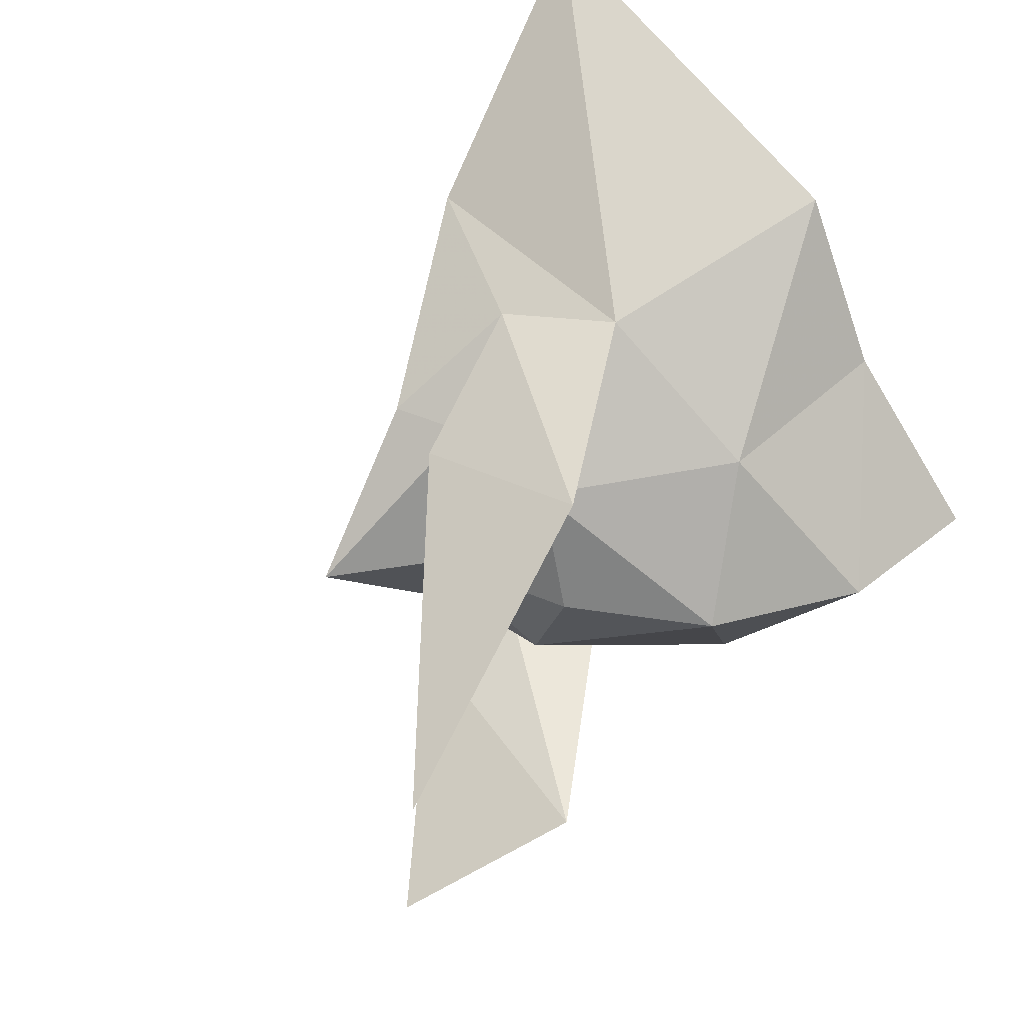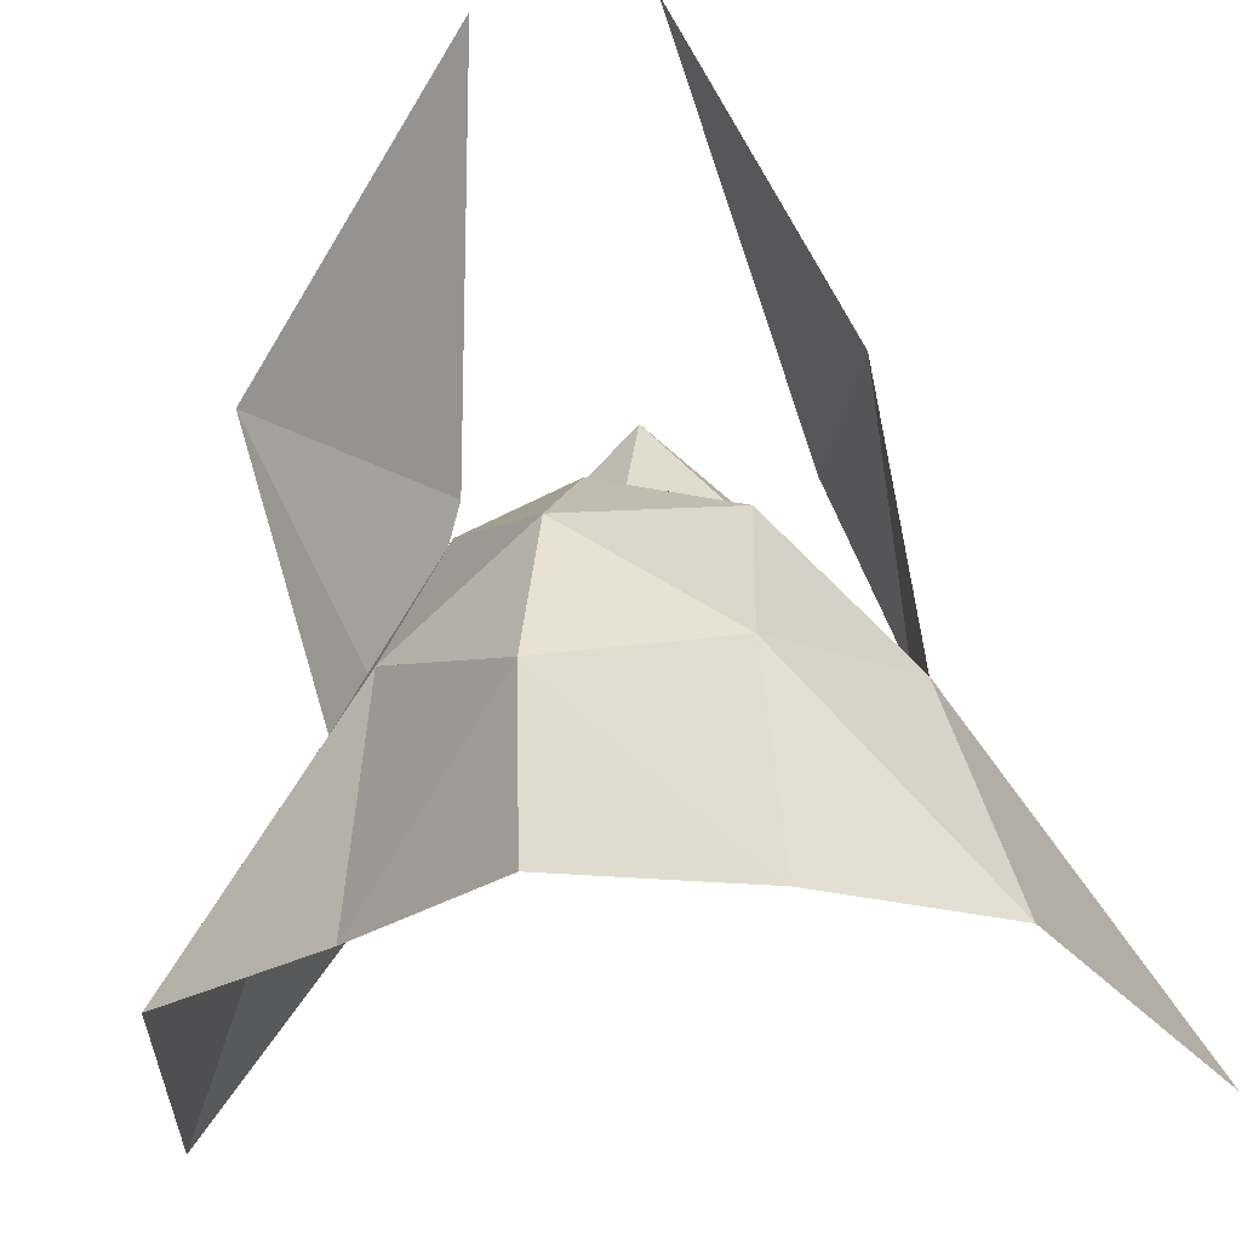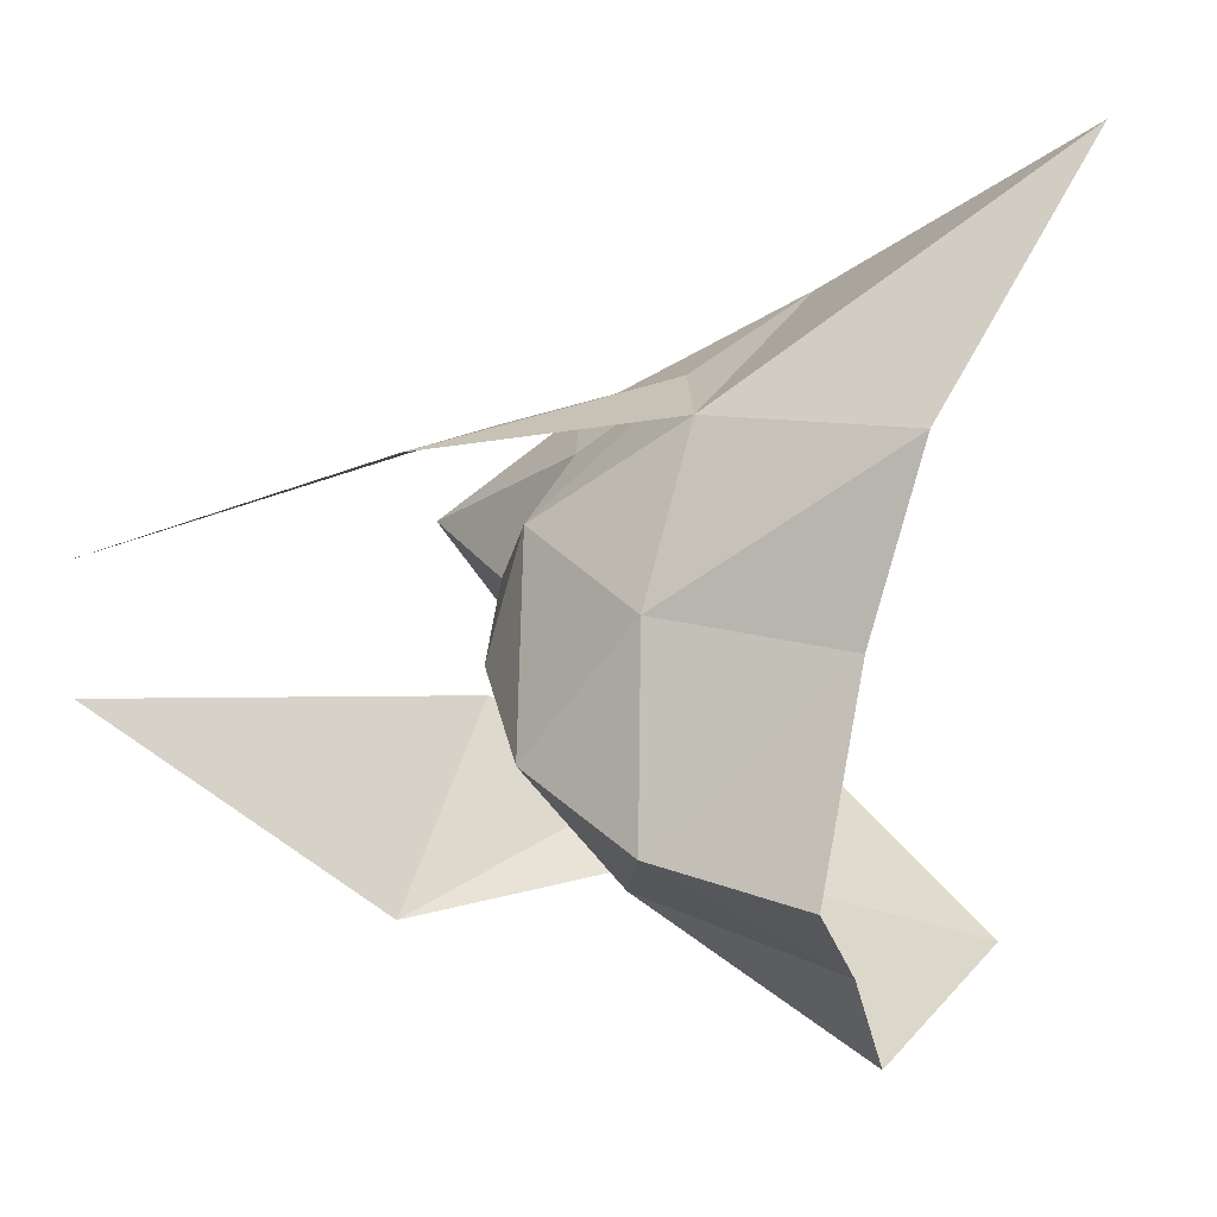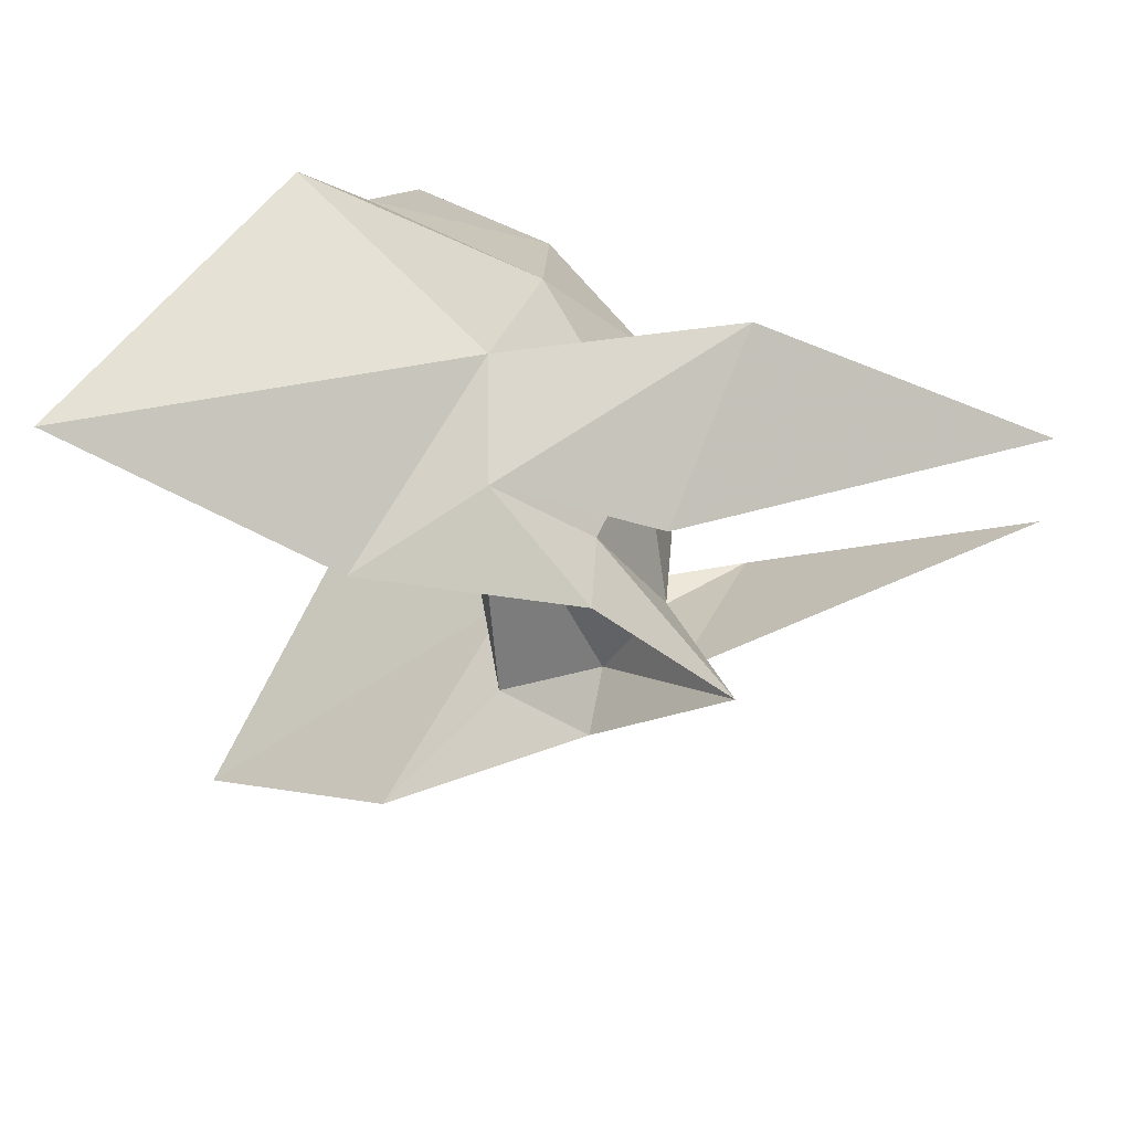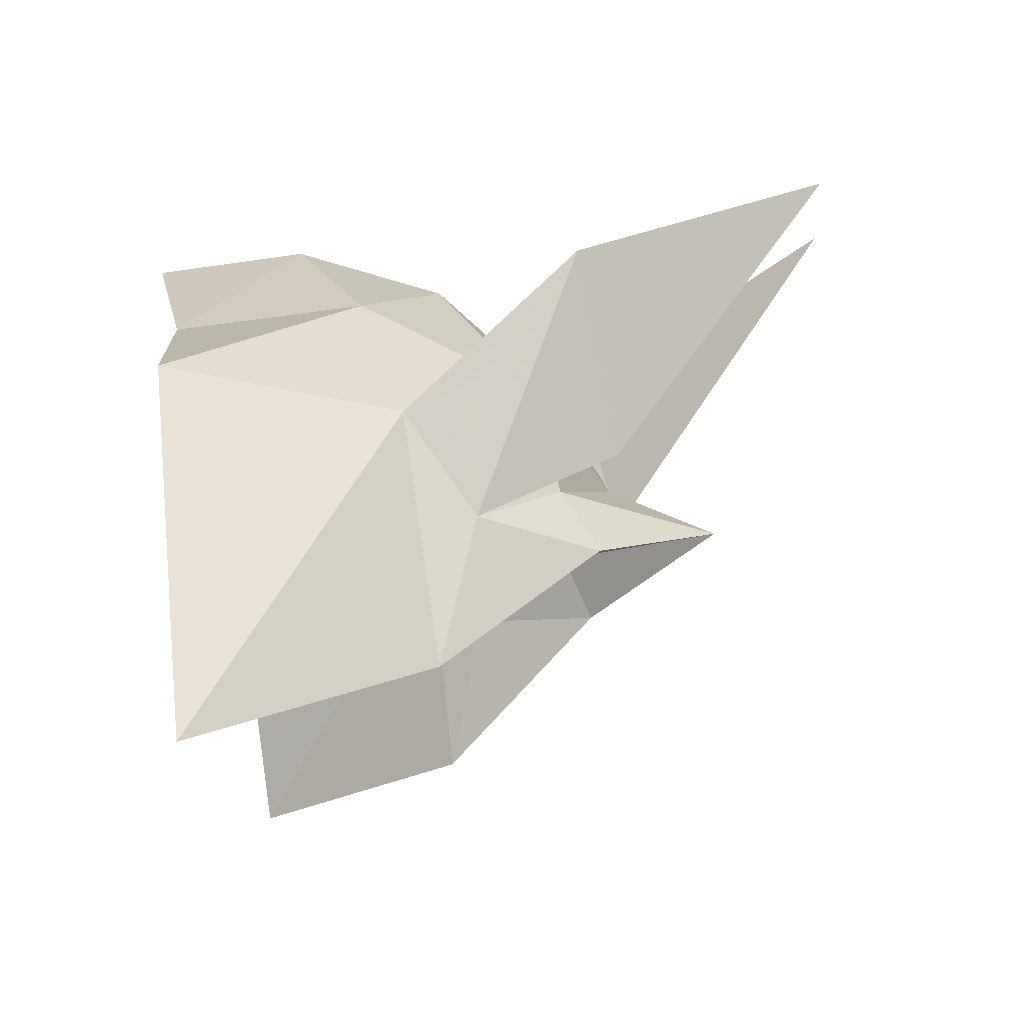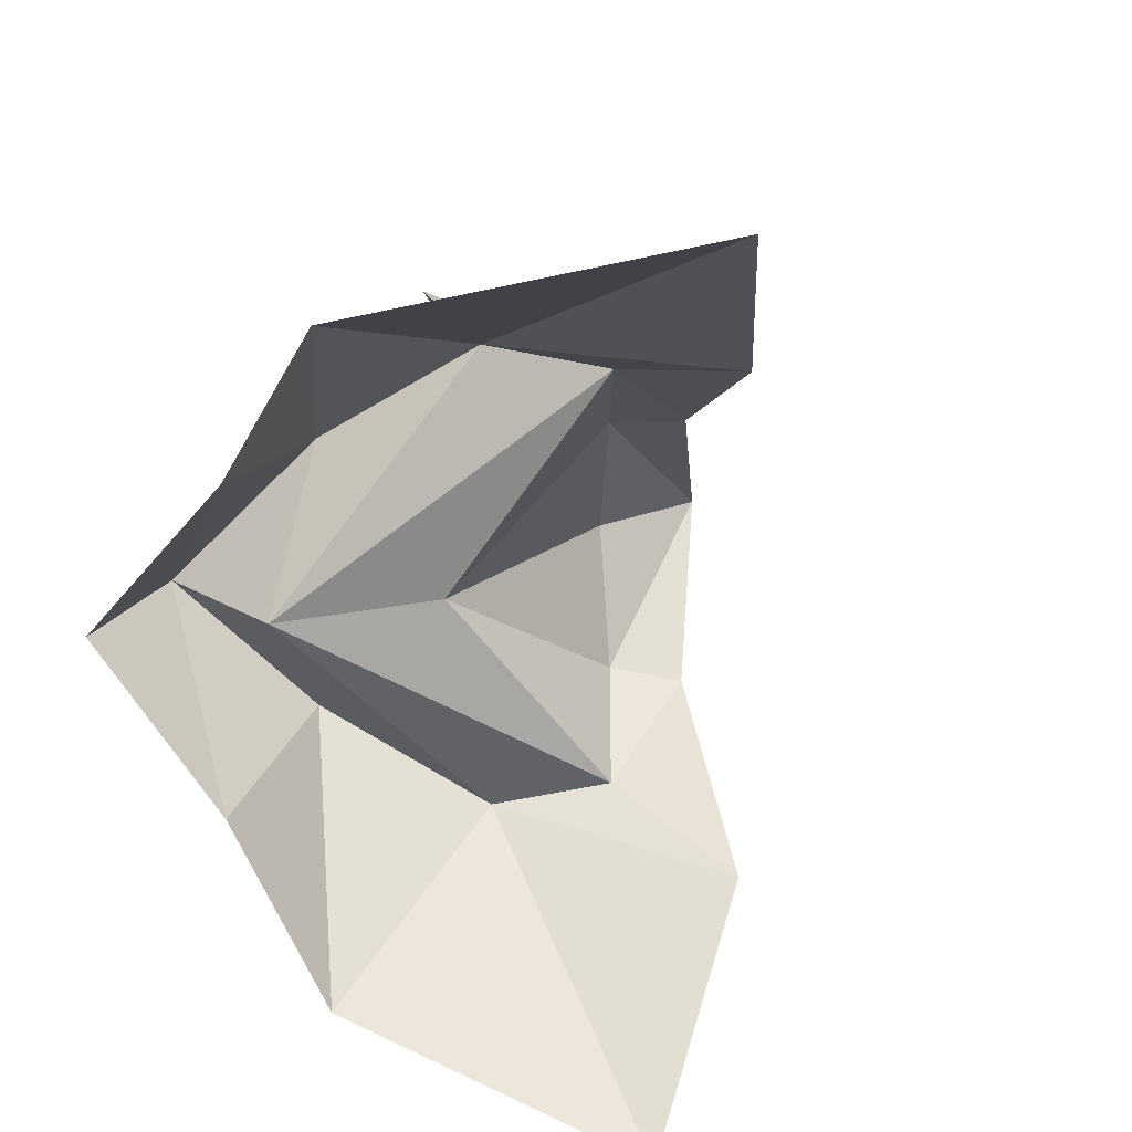
<metadata>
{"format":"obj","ext":"obj","renderer":"f3d","projection":"perspective","resolution":1024,"background":"white","views":[{"elev":47.5,"azim":52.4,"up":"+Y"},{"elev":-31.1,"azim":103.7,"up":"+Z"},{"elev":32.5,"azim":120.6,"up":"+Y"},{"elev":61.4,"azim":-58.4,"up":"+Y"},{"elev":73.1,"azim":-94.1,"up":"+Y"},{"elev":20.5,"azim":-154.1,"up":"+Y"}]}
</metadata>
<code>
g common_shoulder_42060
v 1.776 1.062 4.742
v 0.9859 3.864 3.484
v 3.444 3.643 3.125
v 2.266 6.231 0.1959
v 3.097 7.717 -4.749
v 5.616 4.065 -0.6427
v 0.5902 1.062 7.08
v -0.4318 3.902 4.235
v 0.02084 5.644 1.607
v -3.322 6.267 0.6177
v 1.564 4.441 4.773
v 0.02084 5.644 1.607
v 5.774 6.005 4.185
v 8.249 3.21 10.12
v -5.304 10.15 -4.276
v 4.571 1.062 3.349
v 3.445 -1.465 3.256
v 2.266 -3.904 0.4362
v 5.855 -1.914 -0.5313
v 1.028 -1.76 3.687
v 0.02084 -3.434 1.607
v -3.322 -4.441 0.6176
v 1.82 -1.856 5.122
v 6.239 -4.397 4.488
v 0.02084 -3.434 1.607
v 8.249 0.009837 10.39
v -0.4318 -2.013 4.235
v 3.193 -6.445 -4.749
v -3.689 -8.28 -4.314
v 5.317 -2.509 -4.996
v 8.281 1.062 -2.154
v 7.016 1.062 1.105
v 5.198 4.401 -4.753
v 8.023 1.062 -5.49
v 2.266 -3.904 0.4362
v 2.266 6.231 0.1959
v 1.776 1.062 4.742
v 0.9859 3.864 3.484
v 2.707 1.062 -0.6407
v 8.281 1.062 -2.154
v 5.855 -1.914 -0.5313
v 5.195 1.062 -3.356
v 2.266 6.231 0.1959
v 5.616 4.065 -0.6427
v 1.028 -1.76 3.687
v 0.02084 -3.434 1.607
v 2.266 -3.904 0.4361
v 0.02084 5.644 1.607
f 2 1 3
f 5 4 6
f 8 7 2
f 10 9 4
f 12 11 13
f 14 13 11
f 9 10 8
f 10 4 15
f 16 1 17
f 17 18 19
f 1 7 20
f 18 21 22
f 24 23 25
f 24 26 23
f 27 22 21
f 28 18 29
f 19 30 31
f 19 18 28
f 19 31 32
f 19 28 30
f 6 4 3
f 5 6 33
f 6 32 31
f 6 31 33
f 29 18 22
f 15 4 5
f 31 30 34
f 33 31 34
f 20 27 21
f 17 19 32
f 6 3 32
f 17 32 16
f 32 3 16
f 9 3 4
f 3 1 16
f 17 21 18
f 17 20 21
f 24 25 35
f 12 13 36
f 20 17 1
f 2 3 9
f 8 2 9
f 2 7 1
f 20 7 27
f 38 37 39
f 41 40 42
f 44 43 42
f 39 45 46
f 47 41 42
f 40 44 42
f 42 48 39
f 42 39 46
f 48 38 39
f 37 45 39
f 43 48 42
f 47 42 46

</code>
